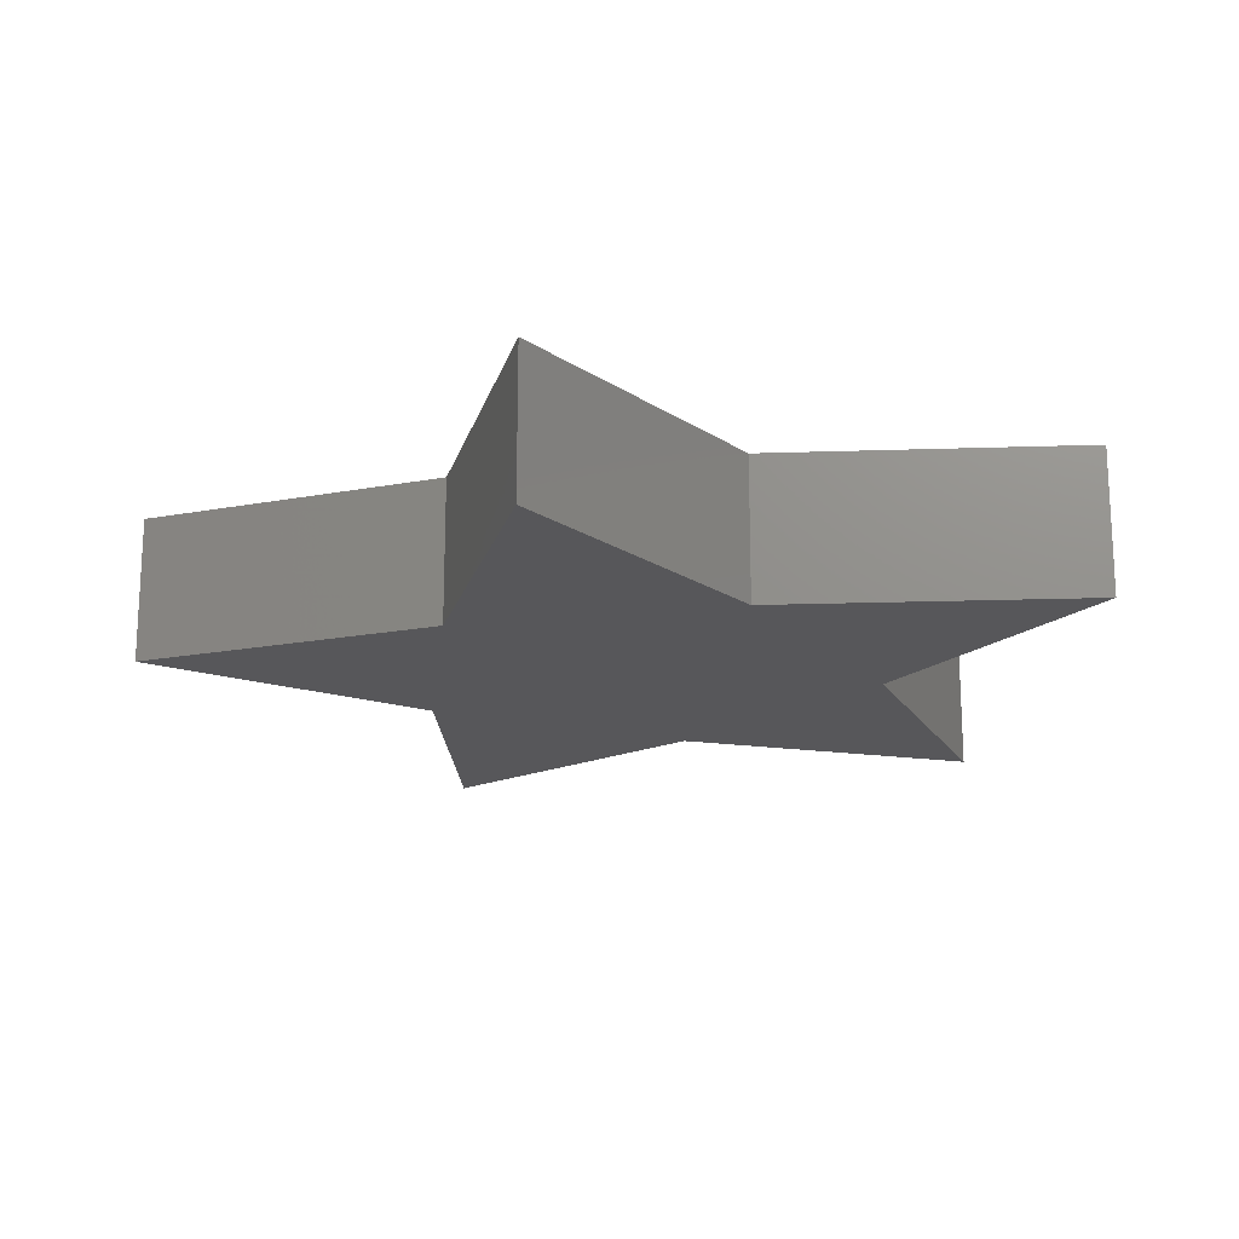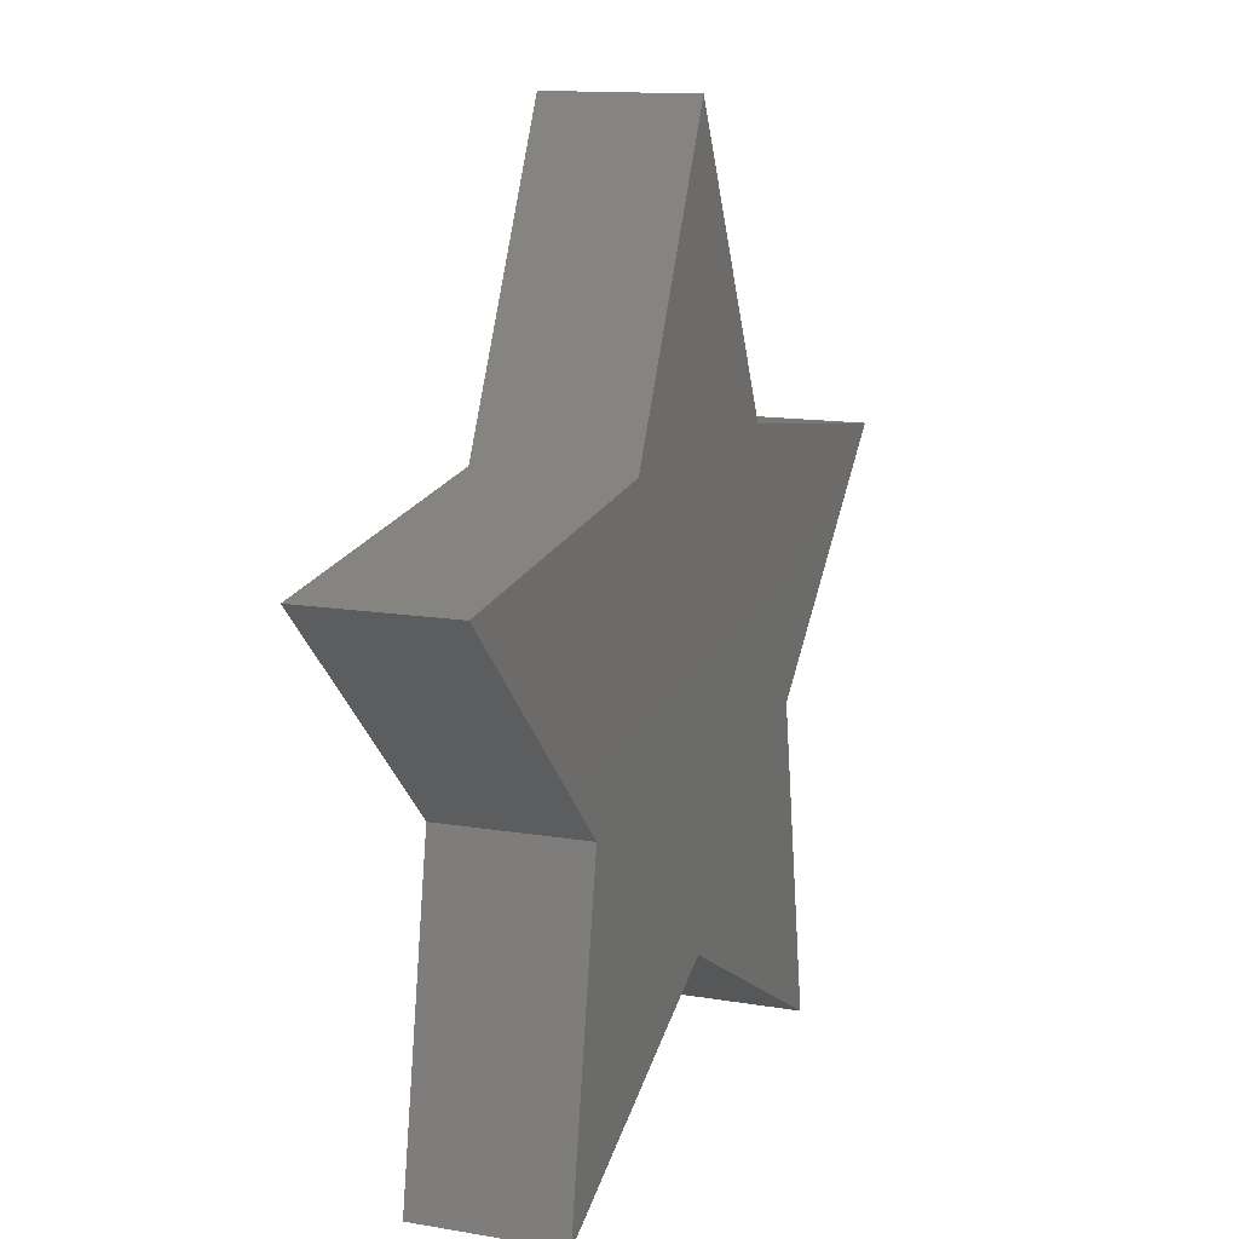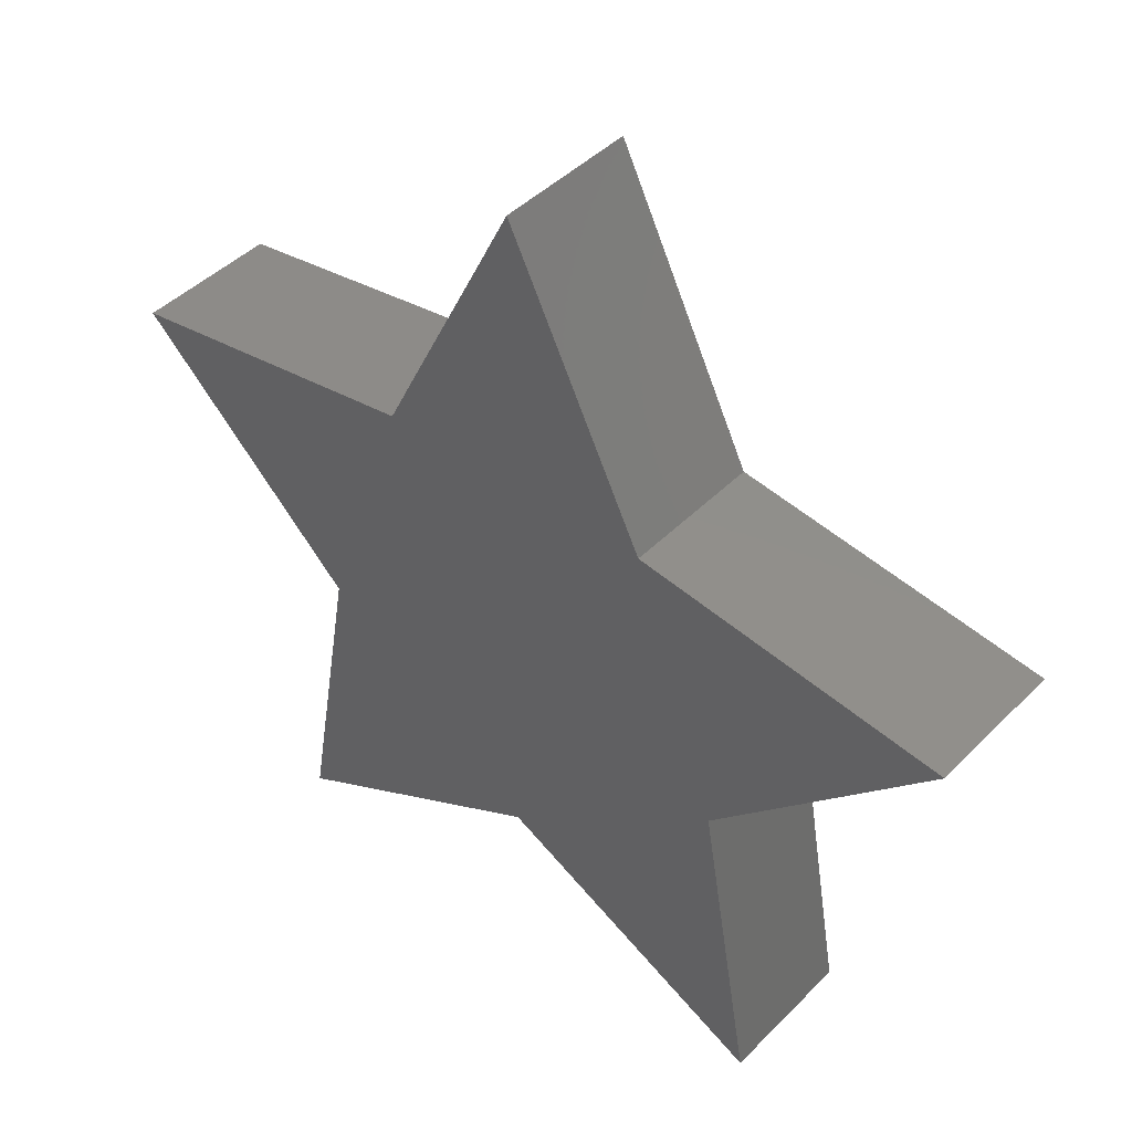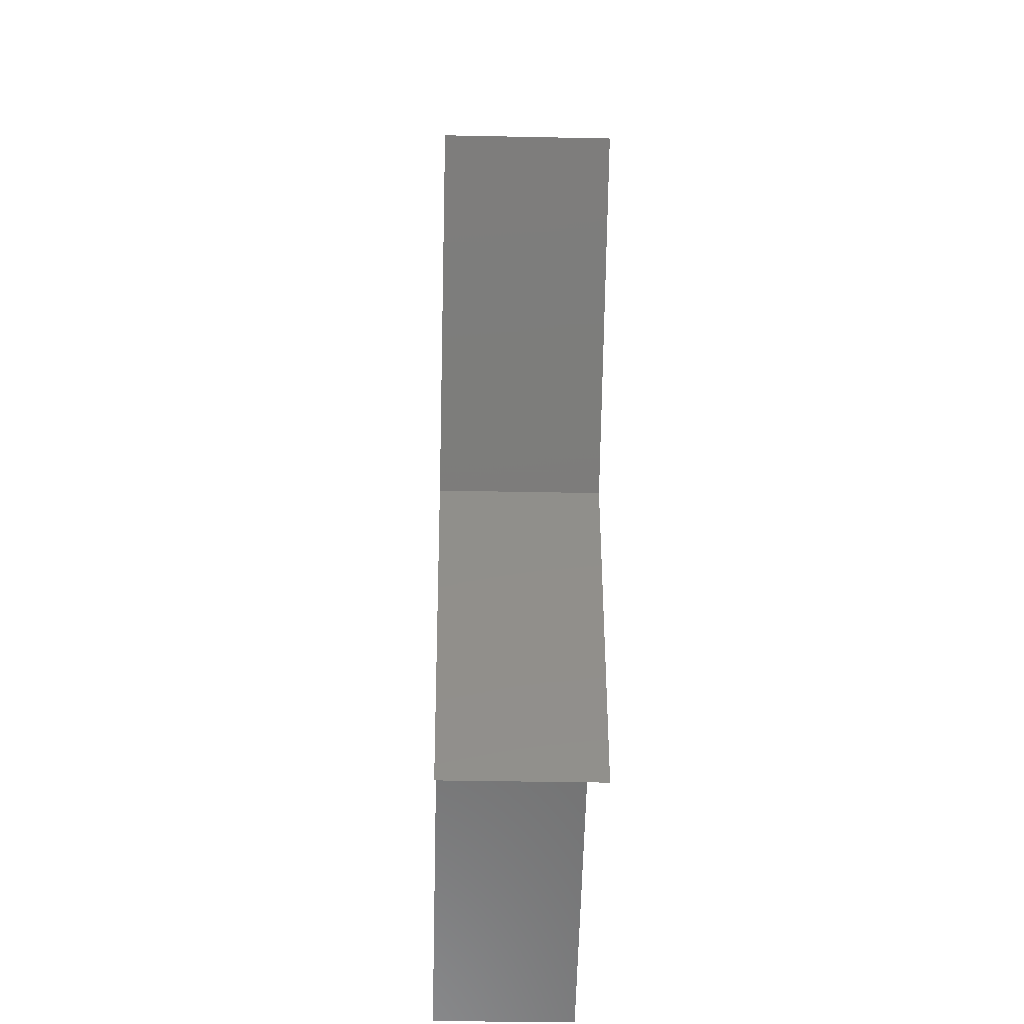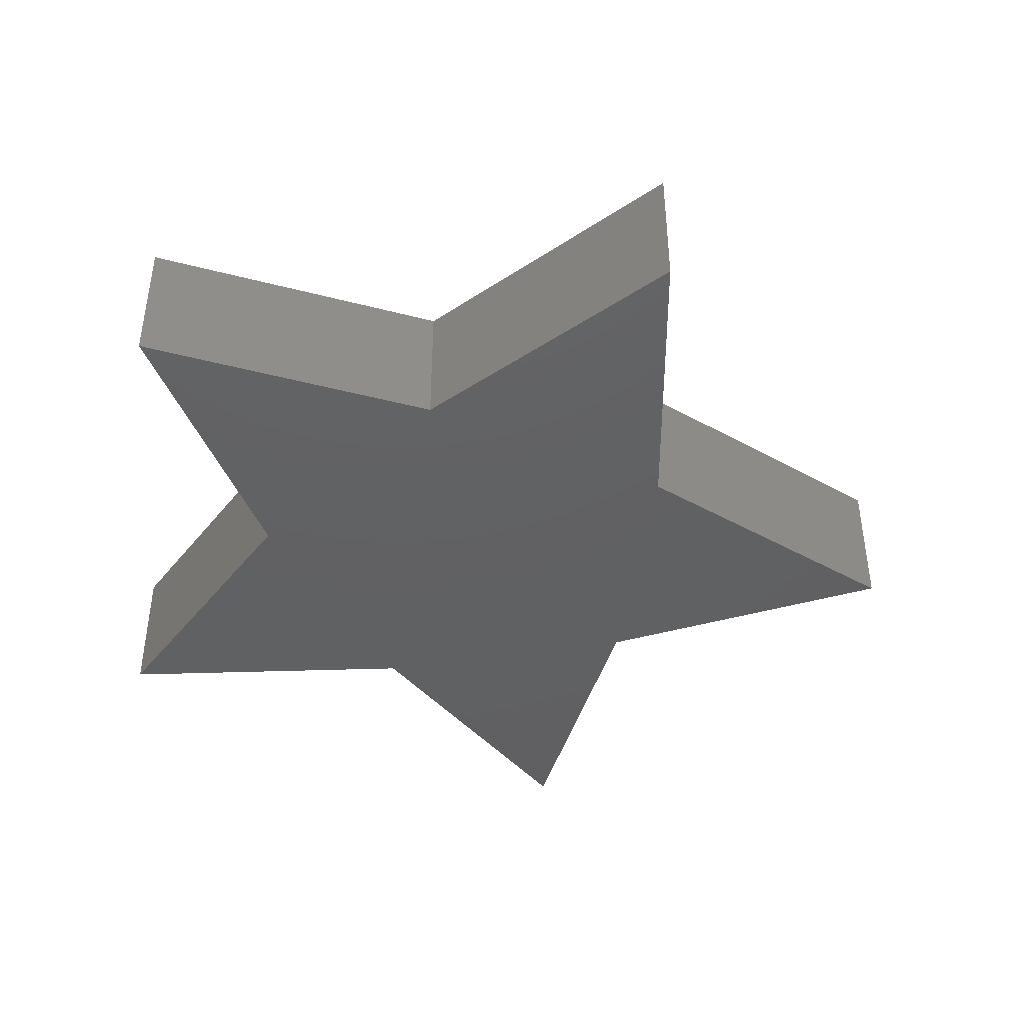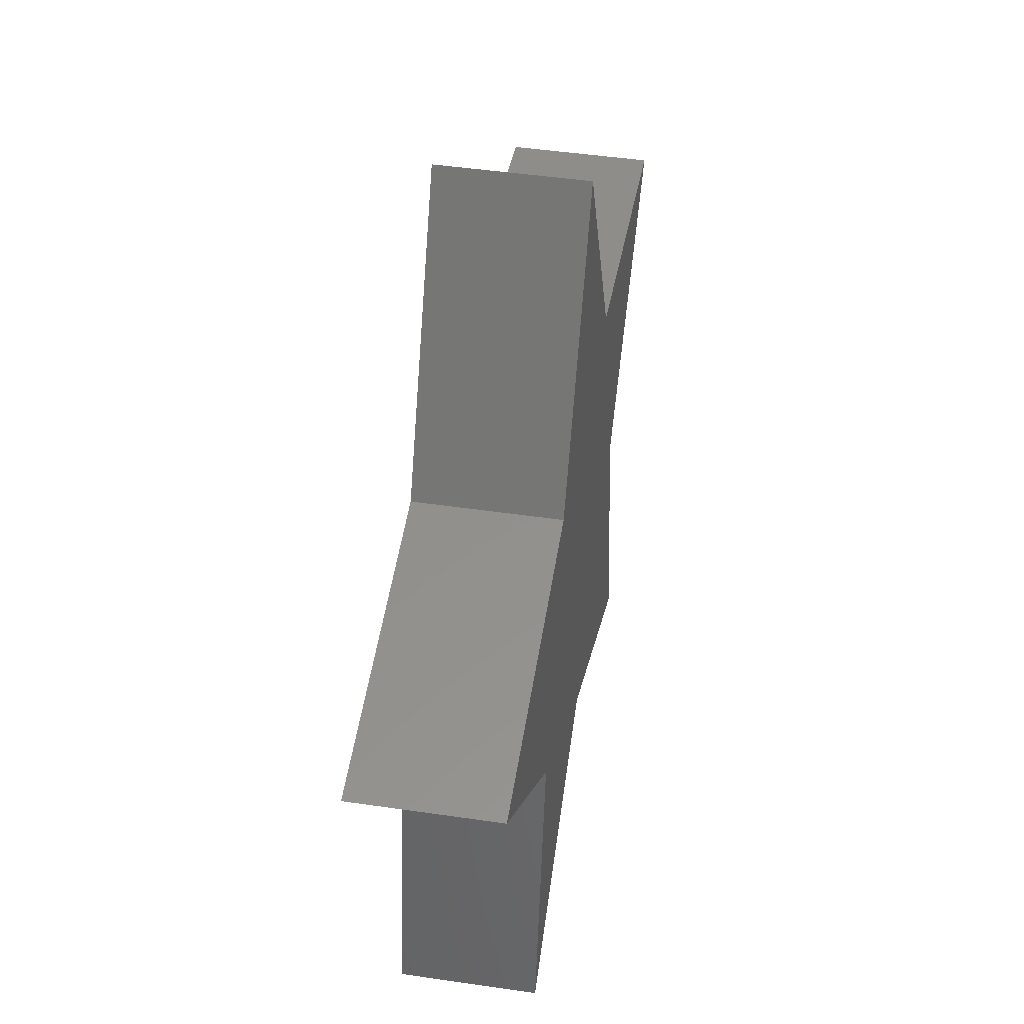
<metadata>
{"format":"stl","ext":"stl","renderer":"f3d","projection":"perspective","resolution":1024,"background":"white","views":[{"elev":-18.1,"azim":-24.0,"up":"+Z"},{"elev":12.9,"azim":-68.3,"up":"+Y"},{"elev":43.7,"azim":40.5,"up":"+Y"},{"elev":-31.8,"azim":88.3,"up":"+Y"},{"elev":-42.7,"azim":82.5,"up":"+Z"},{"elev":46.5,"azim":-80.5,"up":"+Y"}]}
</metadata>
<code>
# stl→obj: 20 verts, 36 faces
v -2.939 4.045 -1.5
v 6.123e-16 10 1.5
v 6.123e-16 10 -1.5
v -2.939 4.045 1.5
v -9.511 3.09 -1.5
v -9.511 3.09 1.5
v -4.755 -1.545 -1.5
v -4.755 -1.545 1.5
v -5.878 -8.09 -1.5
v -5.878 -8.09 1.5
v -9.185e-16 -5 -1.5
v -9.185e-16 -5 1.5
v 5.878 -8.09 -1.5
v 5.878 -8.09 1.5
v 4.755 -1.545 -1.5
v 4.755 -1.545 1.5
v 9.511 3.09 -1.5
v 9.511 3.09 1.5
v 2.939 4.045 -1.5
v 2.939 4.045 1.5
f 1 2 3
f 1 4 2
f 5 4 1
f 5 6 4
f 7 6 5
f 7 8 6
f 9 8 7
f 9 10 8
f 11 10 9
f 11 12 10
f 13 12 11
f 13 14 12
f 15 14 13
f 15 16 14
f 17 16 15
f 17 18 16
f 19 18 17
f 19 20 18
f 3 20 19
f 3 2 20
f 11 9 7
f 1 7 5
f 15 13 11
f 15 11 7
f 19 7 1
f 19 15 7
f 3 19 1
f 17 15 19
f 12 8 10
f 4 6 8
f 16 12 14
f 16 8 12
f 20 4 8
f 20 8 16
f 2 4 20
f 18 20 16

</code>
